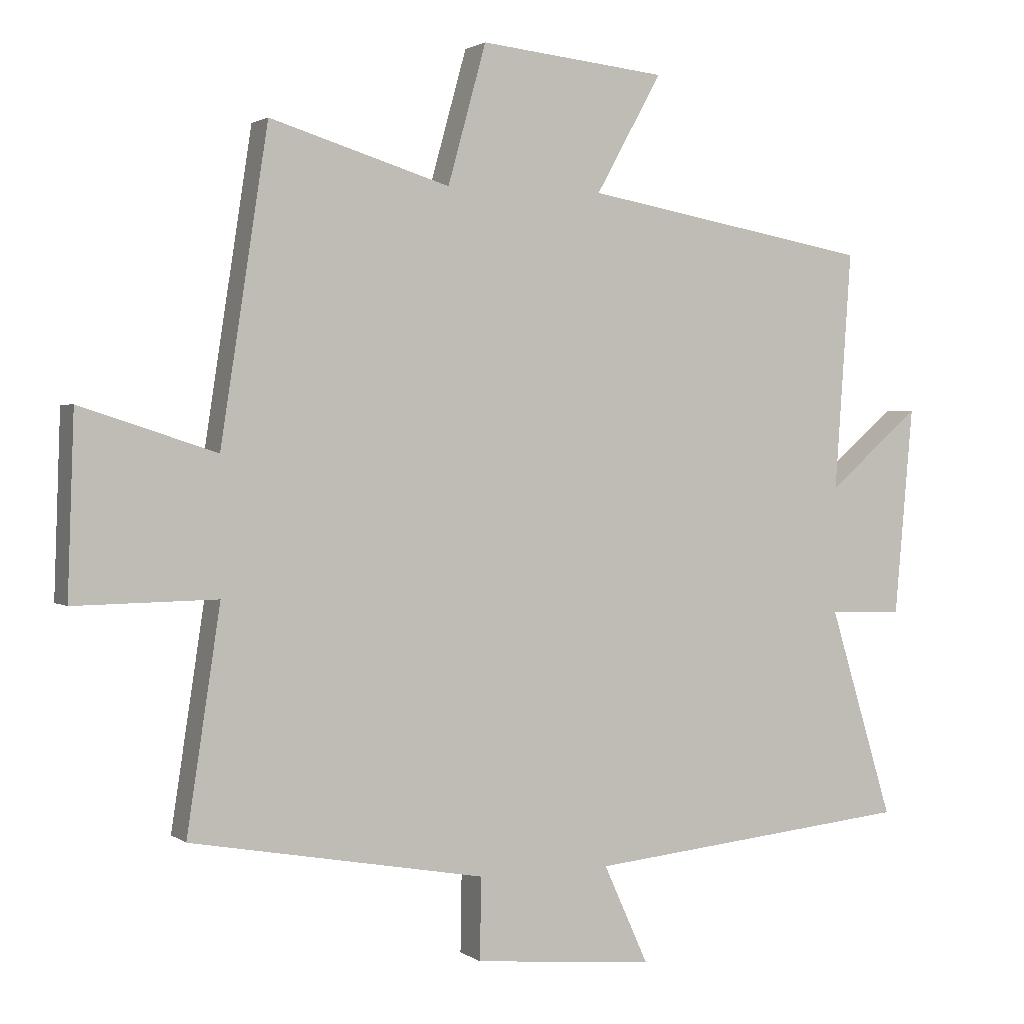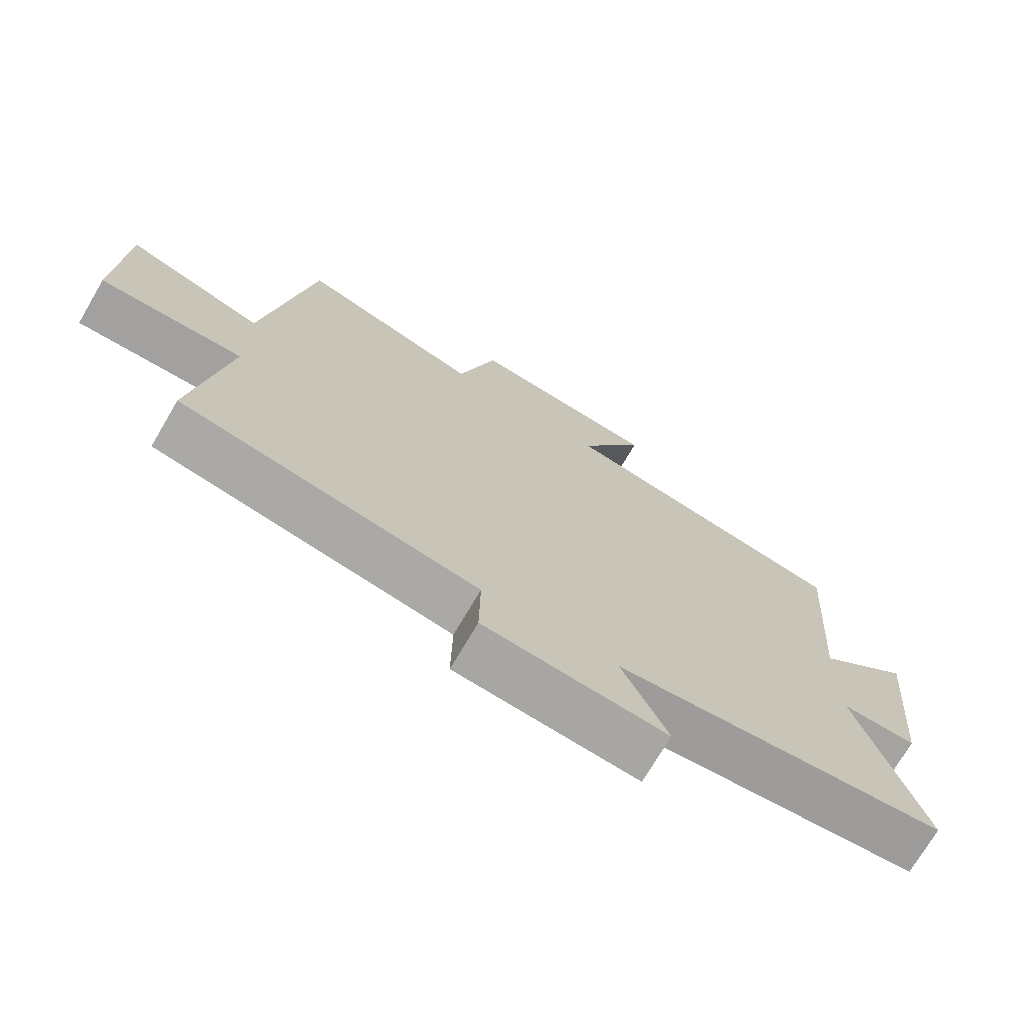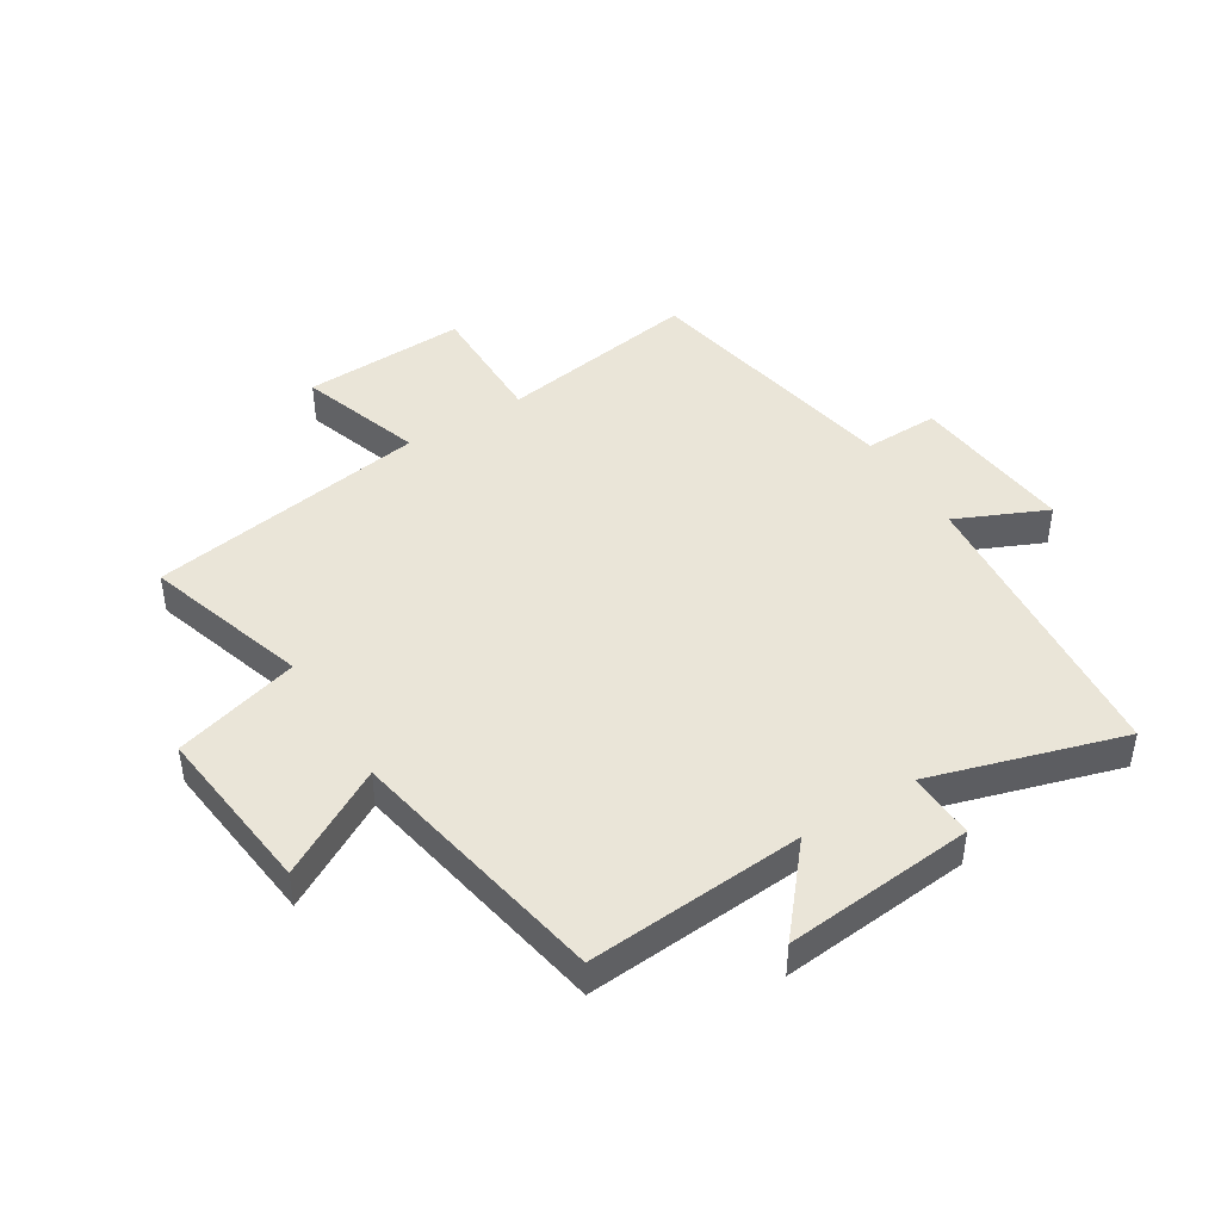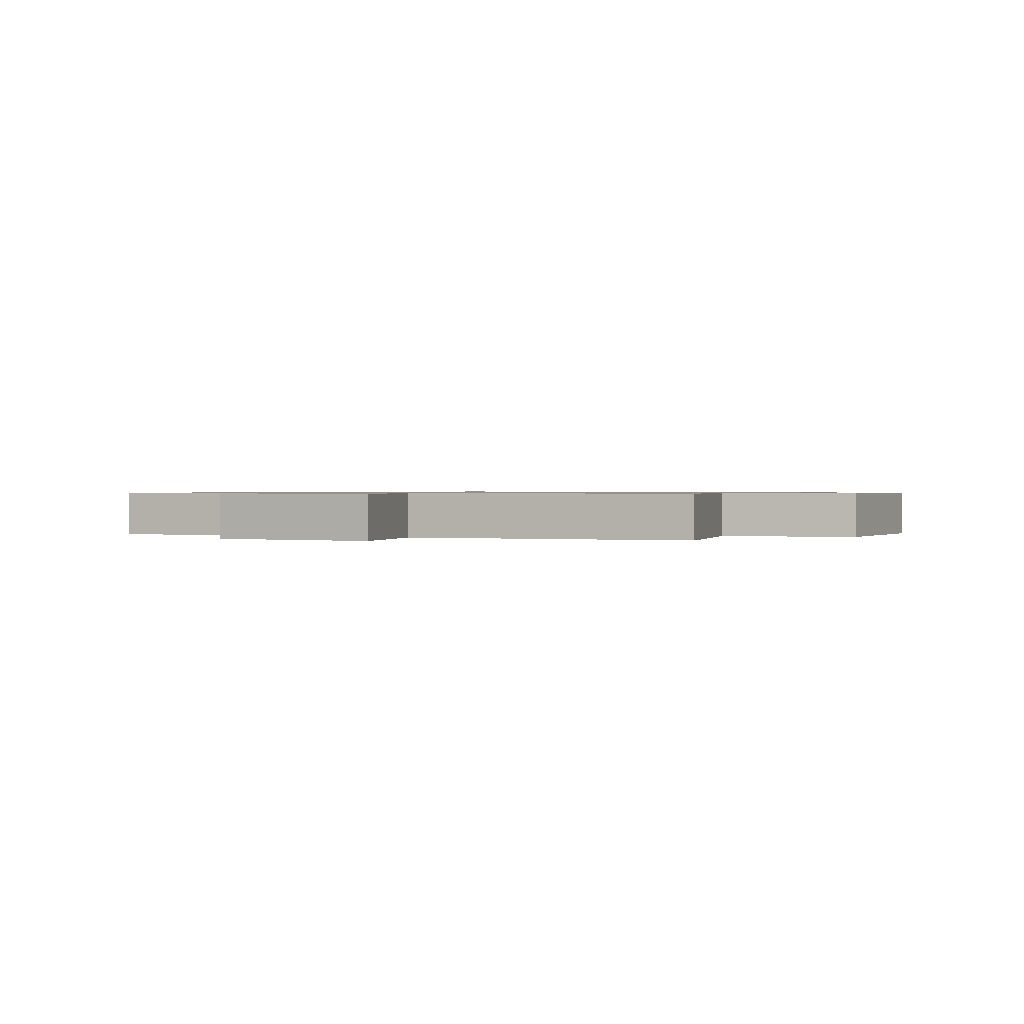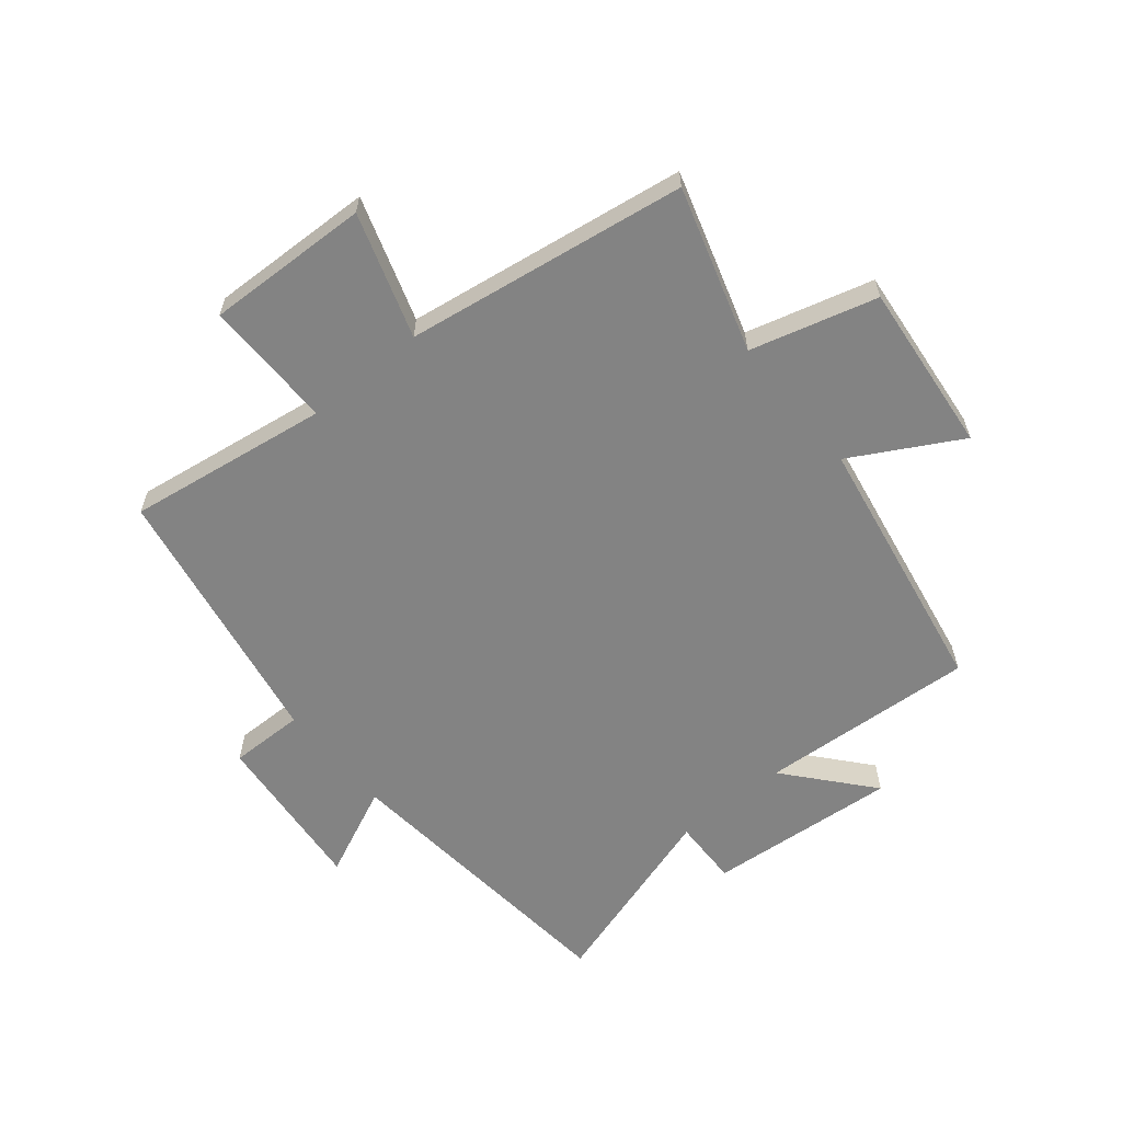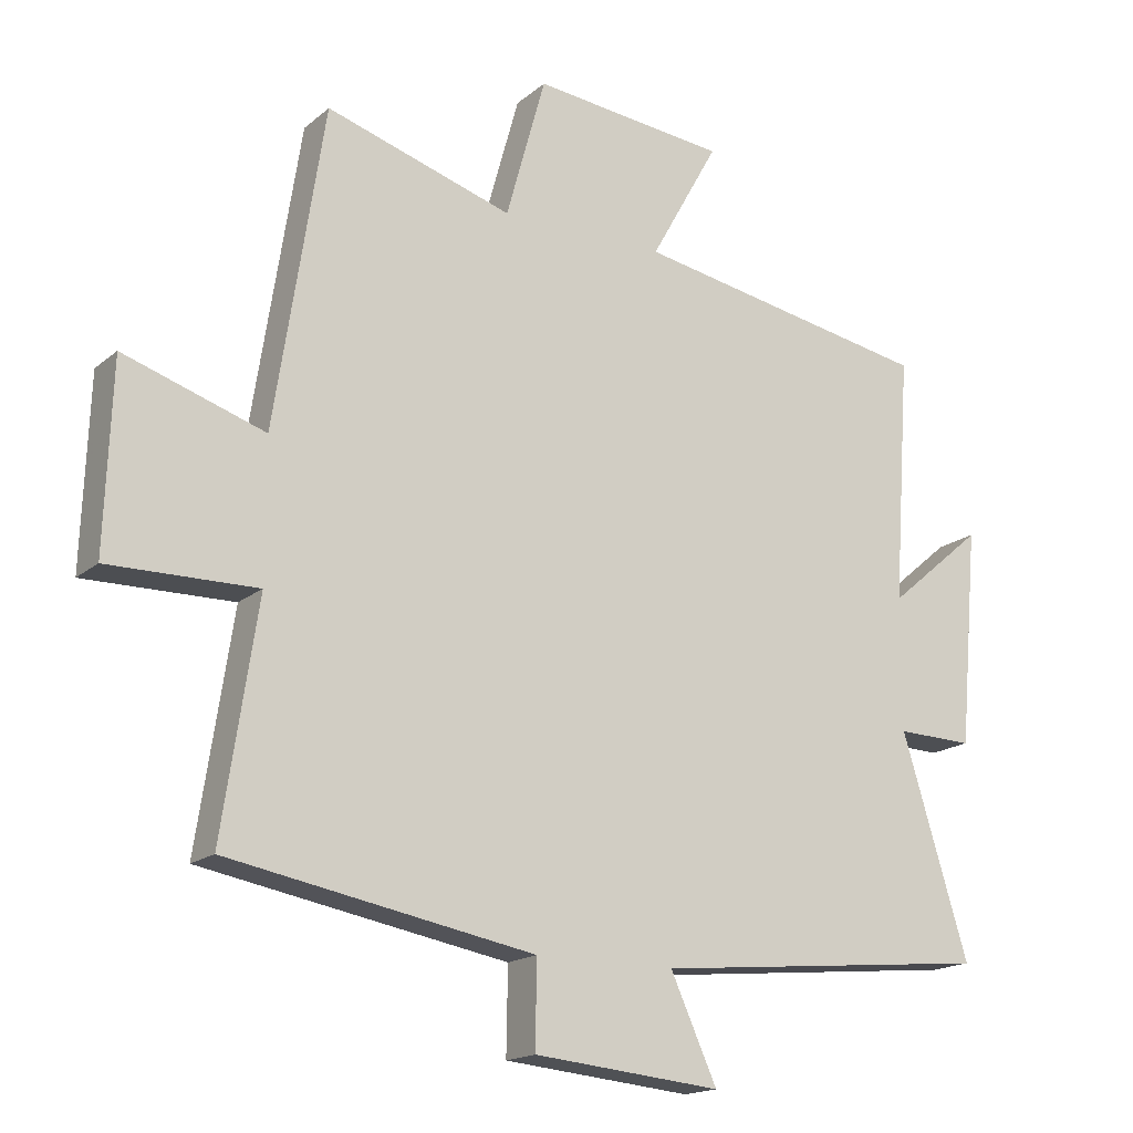
<metadata>
{"format":"obj","ext":"obj","renderer":"f3d","projection":"perspective","resolution":1024,"background":"white","views":[{"elev":1.9,"azim":-25.1,"up":"+Z"},{"elev":-72.5,"azim":-30.4,"up":"+Z"},{"elev":44.7,"azim":57.9,"up":"+Y"},{"elev":0.7,"azim":-58.8,"up":"+Y"},{"elev":-61.0,"azim":-50.4,"up":"+Y"},{"elev":-17.1,"azim":-32.3,"up":"+Z"}]}
</metadata>
<code>
v 0.525 0.07 0.421
v 0.5 0.07 0.061
v 0.64 0.07 0.18
v 0.612 0.07 -0.136
v 0.5 0.07 -0.133
v 0.597 0.07 -0.451
v 0.1 0.07 -0.5
v 0.168 0.07 -0.65
v -0.106 0.07 -0.624
v -0.104 0.07 -0.5
v -0.551 0.07 -0.419
v -0.5 0.07 -0.084
v -0.716 0.07 -0.087
v -0.706 0.07 0.185
v -0.5 0.07 0.118
v -0.428 0.07 0.584
v -0.155 0.07 0.5
v -0.097 0.07 0.709
v 0.187 0.07 0.679
v 0.087 0.07 0.5
v 0.525 0 0.421
v 0.5 0 0.061
v 0.64 0 0.18
v 0.612 0 -0.136
v 0.5 0 -0.133
v 0.597 0 -0.451
v 0.1 0 -0.5
v 0.168 0 -0.65
v -0.106 0 -0.624
v -0.104 0 -0.5
v -0.551 0 -0.419
v -0.5 0 -0.084
v -0.716 0 -0.087
v -0.706 0 0.185
v -0.5 0 0.118
v -0.428 0 0.584
v -0.155 0 0.5
v -0.097 0 0.709
v 0.187 0 0.679
v 0.087 0 0.5
f 17 18 19 20
f 17 20 1 2
f 15 16 17 2
f 12 13 14 15
f 12 15 2
f 10 11 12 2
f 7 8 9 10
f 5 6 7 10
f 5 10 2 3
f 3 4 5
f 40 39 38 37
f 22 21 40 37
f 22 37 36 35
f 35 34 33 32
f 22 35 32
f 22 32 31 30
f 30 29 28 27
f 30 27 26 25
f 23 22 30 25
f 25 24 23
f 1 21 22 2
f 2 22 23 3
f 3 23 24 4
f 4 24 25 5
f 5 25 26 6
f 6 26 27 7
f 7 27 28 8
f 8 28 29 9
f 9 29 30 10
f 10 30 31 11
f 11 31 32 12
f 12 32 33 13
f 13 33 34 14
f 14 34 35 15
f 15 35 36 16
f 16 36 37 17
f 17 37 38 18
f 18 38 39 19
f 19 39 40 20
f 20 40 21 1

</code>
